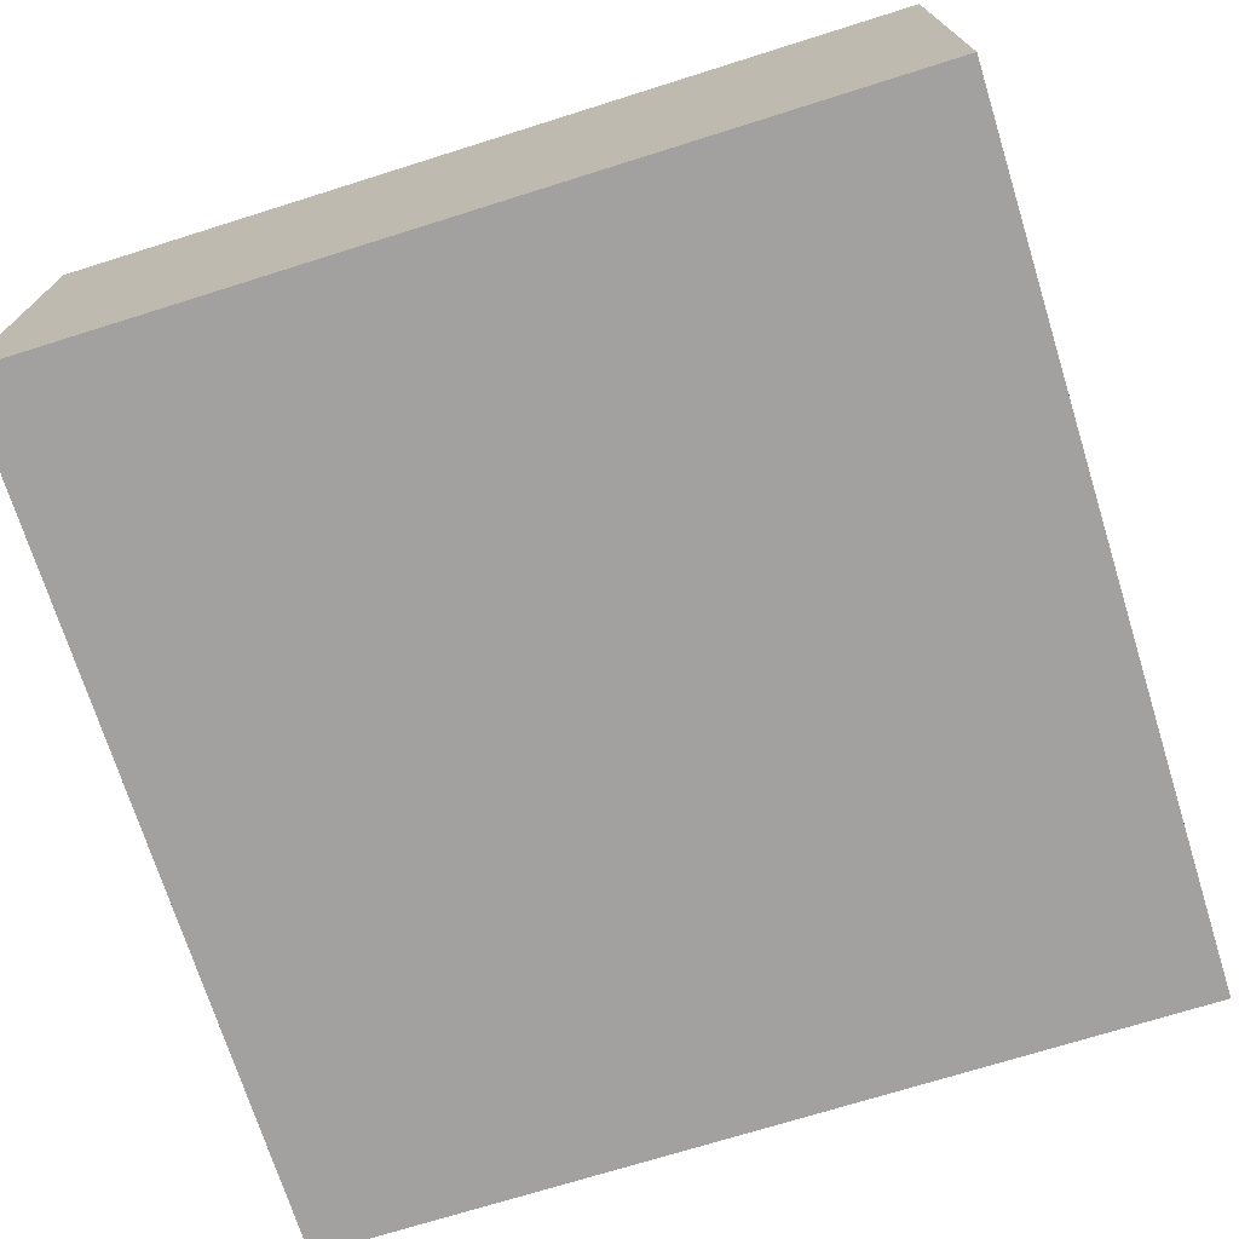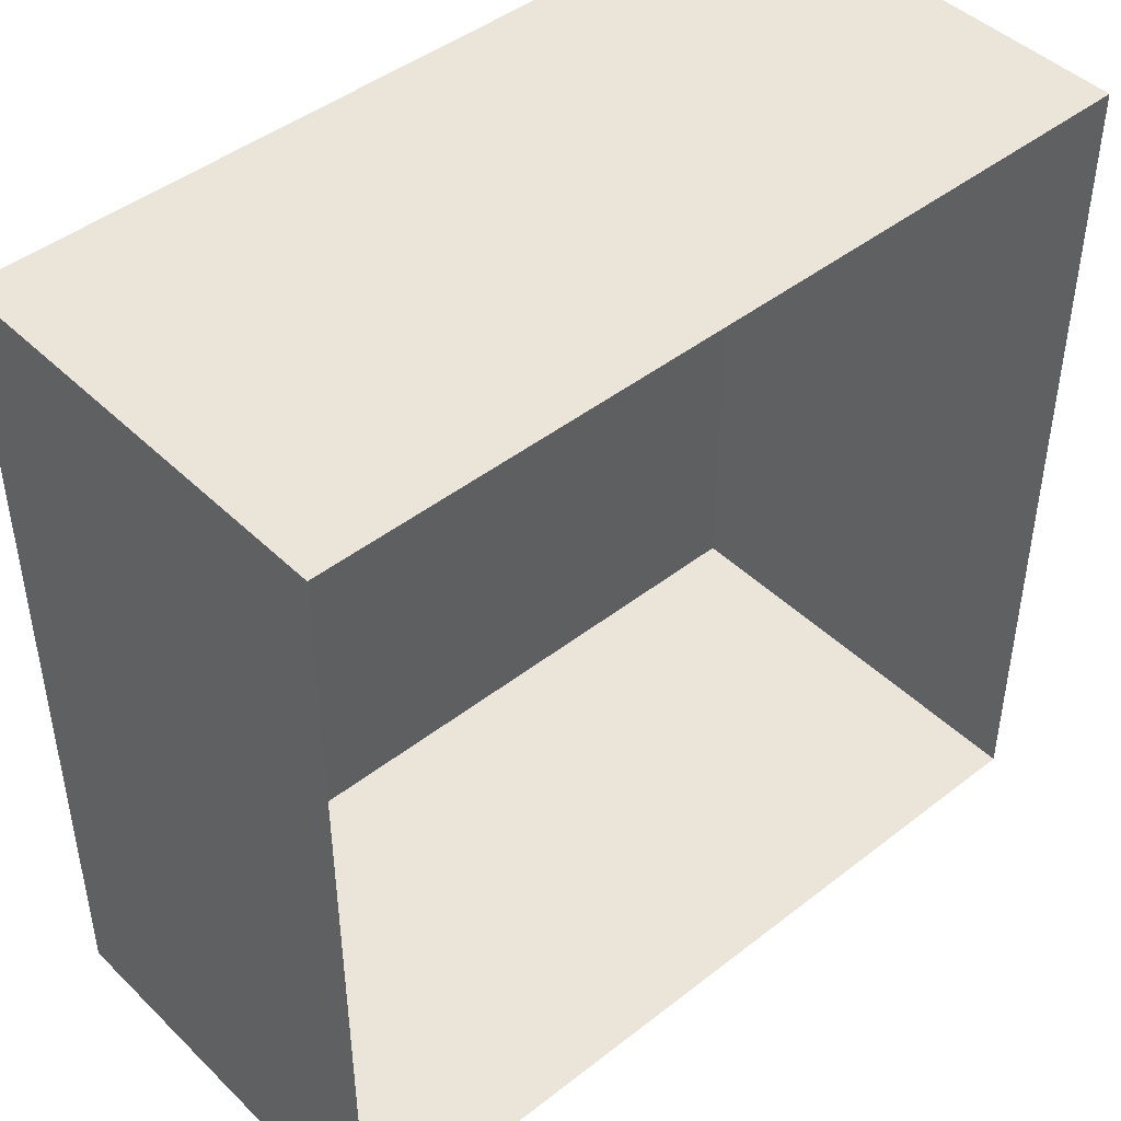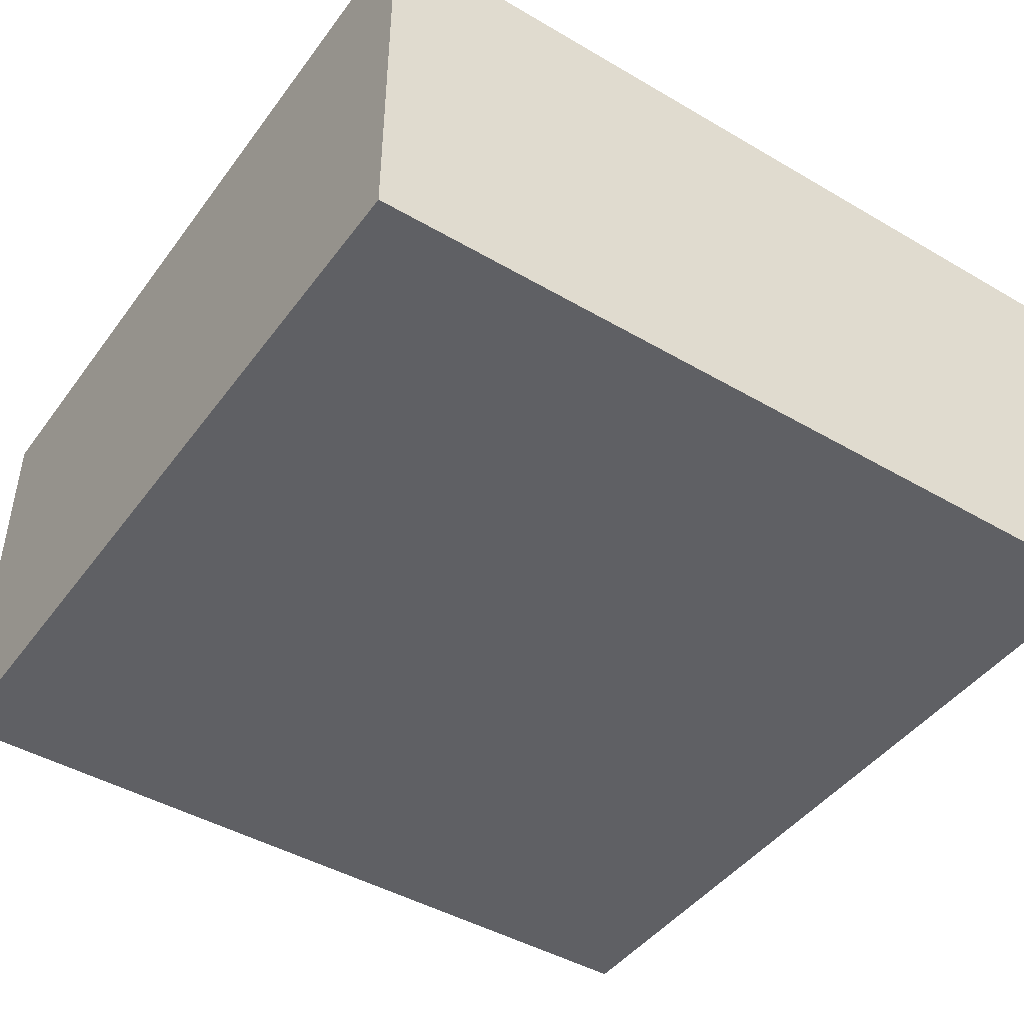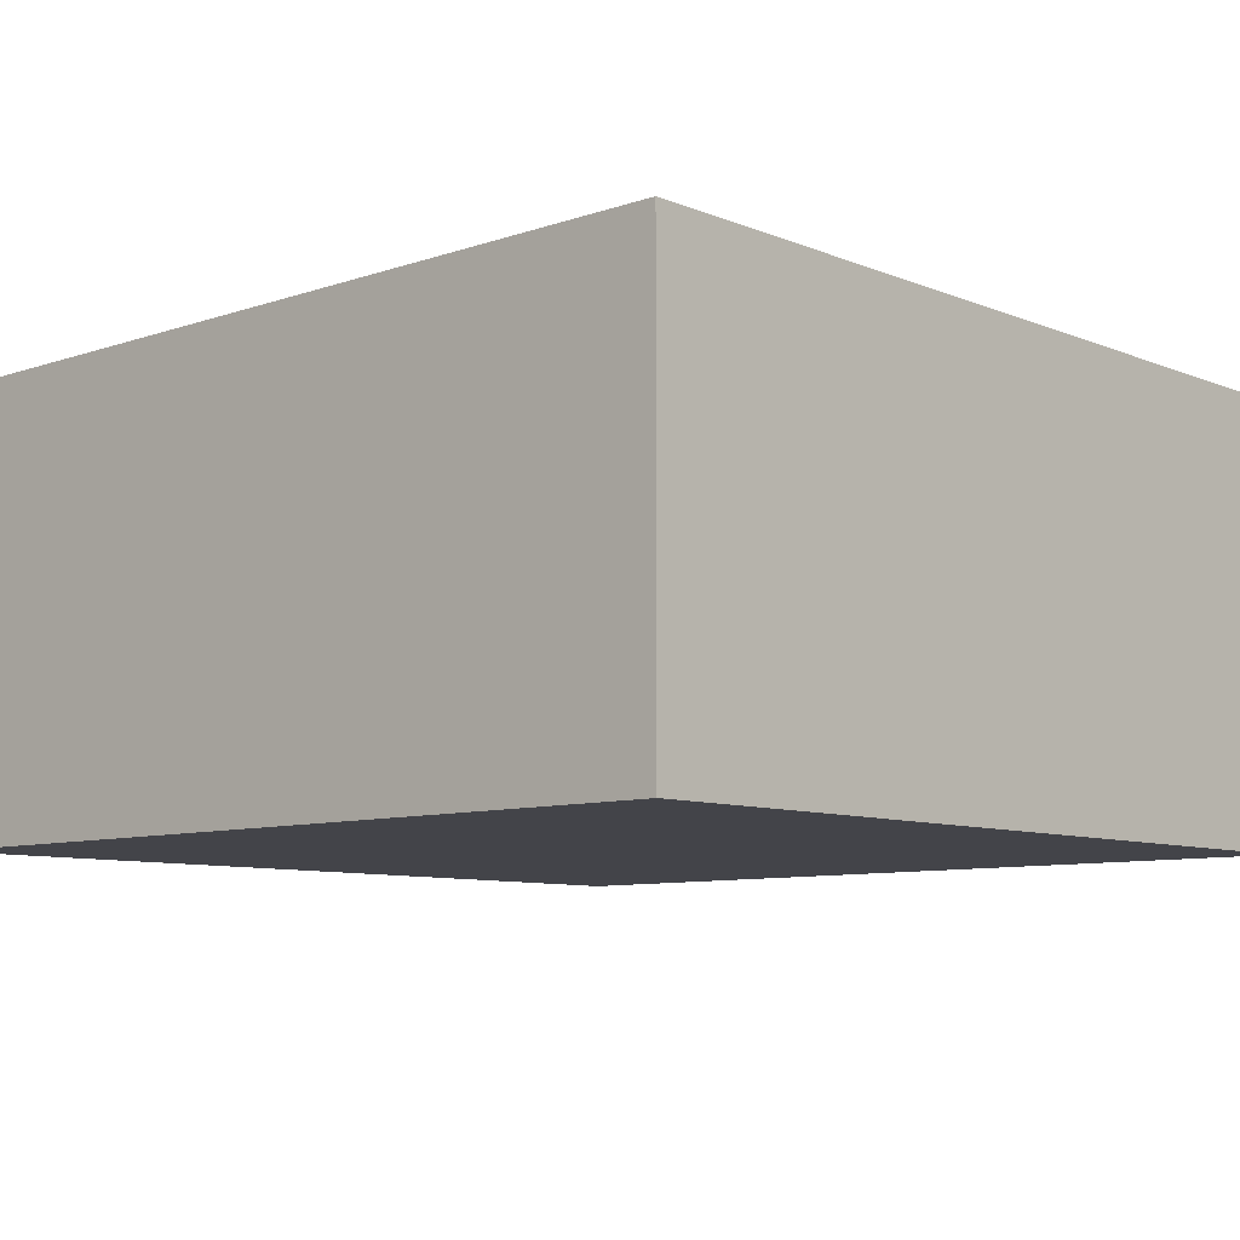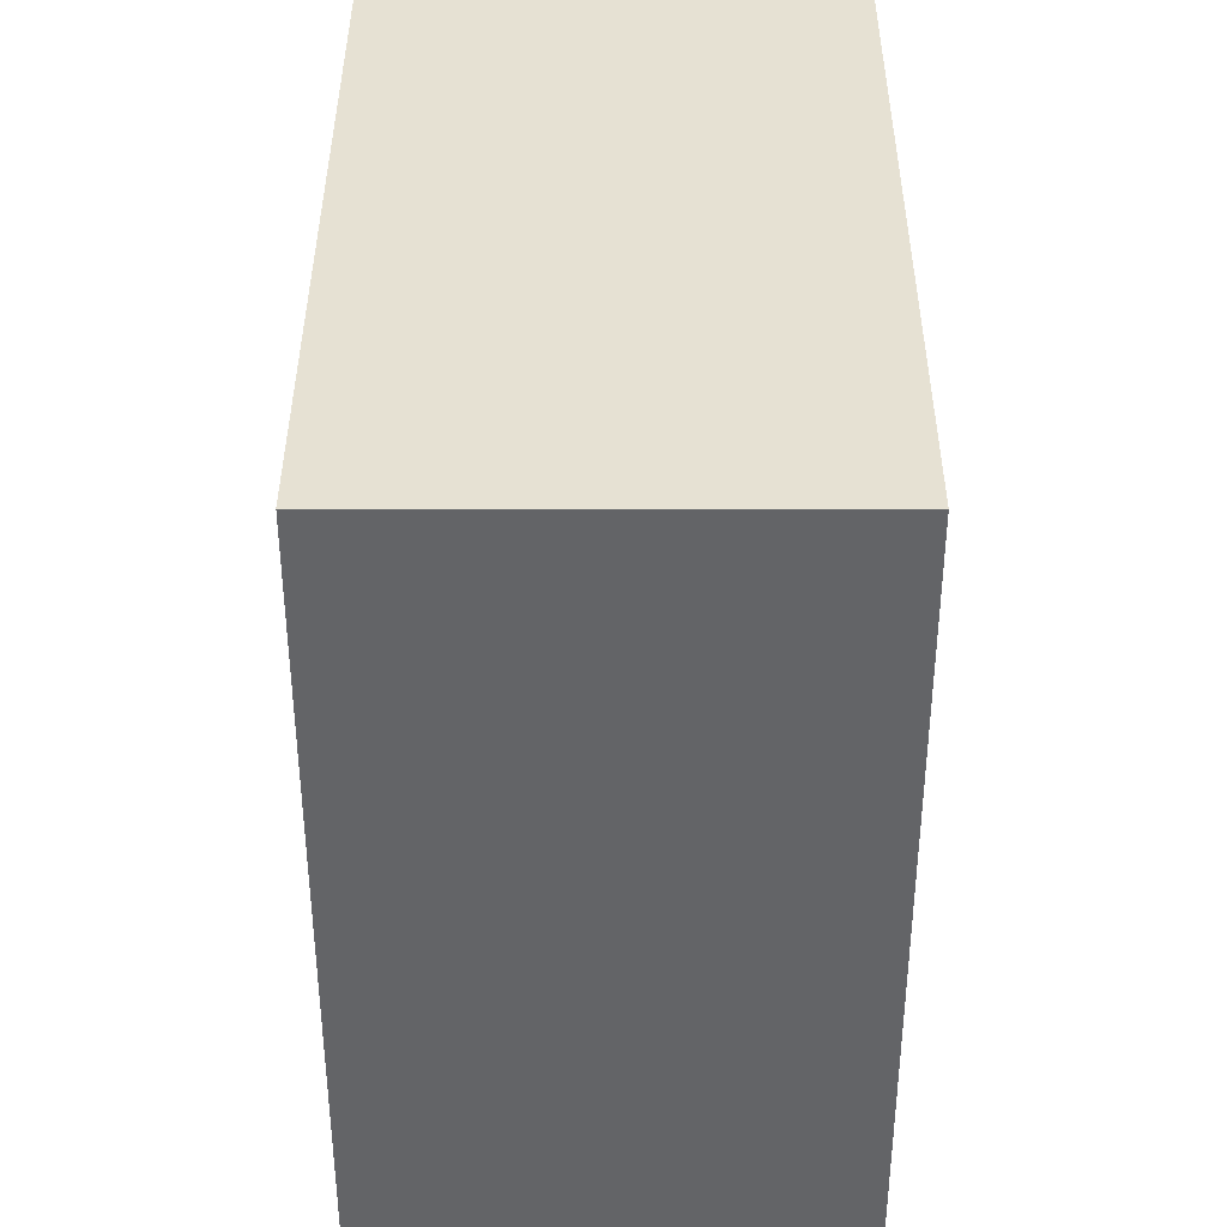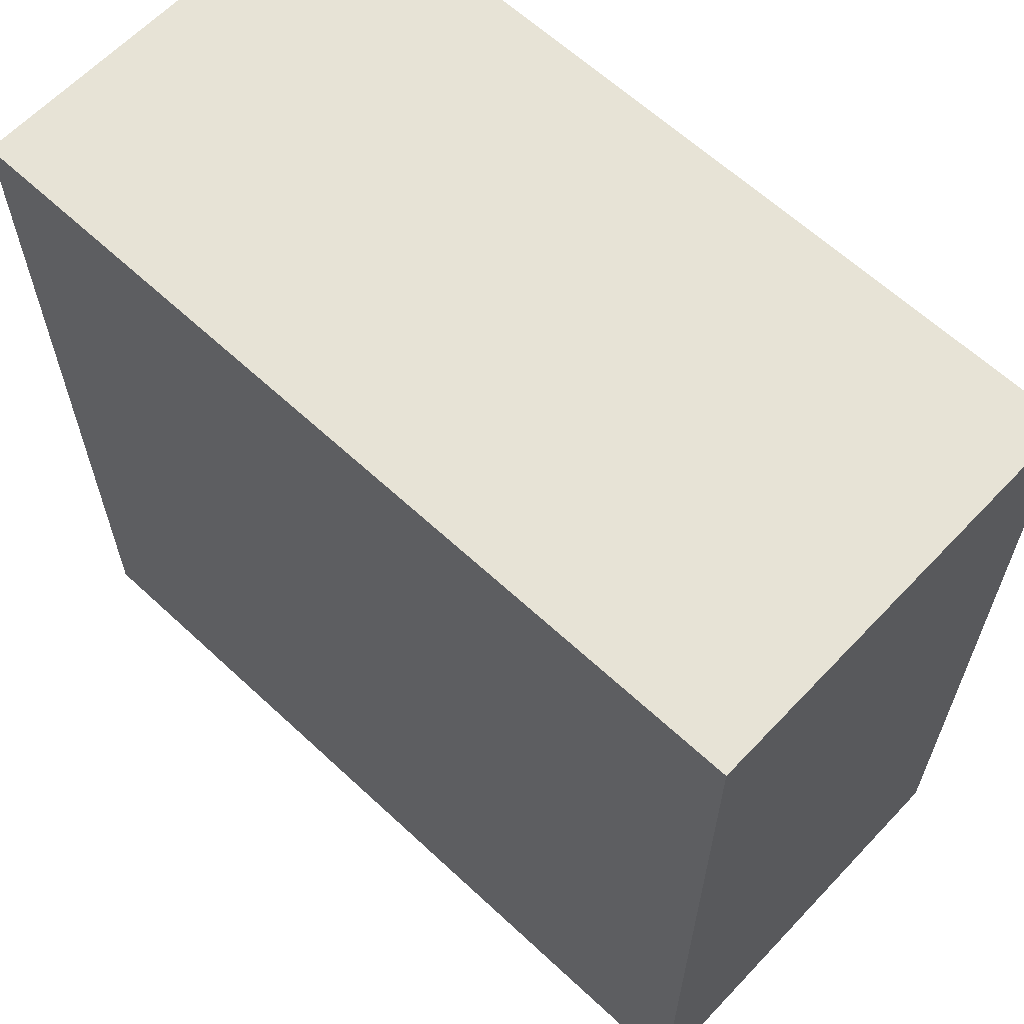
<metadata>
{"format":"obj","ext":"obj","renderer":"f3d","projection":"perspective","resolution":1024,"background":"white","views":[{"elev":-72.2,"azim":-162.6,"up":"+Y"},{"elev":45.2,"azim":138.0,"up":"+Z"},{"elev":-44.9,"azim":-124.1,"up":"+Y"},{"elev":-8.5,"azim":42.6,"up":"+Y"},{"elev":38.7,"azim":-89.9,"up":"+Z"},{"elev":62.7,"azim":43.3,"up":"+Z"}]}
</metadata>
<code>
o Plane
v -1 0 1
v 1 0 1
v -1 0 -1
v 1 0 -1
v -1 1 1
v 1 1 1
v -1 1 -1
v 1 1 -1
f 1 2 4 3
f 4 2 6 8
f 1 3 7 5
f 3 4 8 7
f 2 1 5 6

</code>
